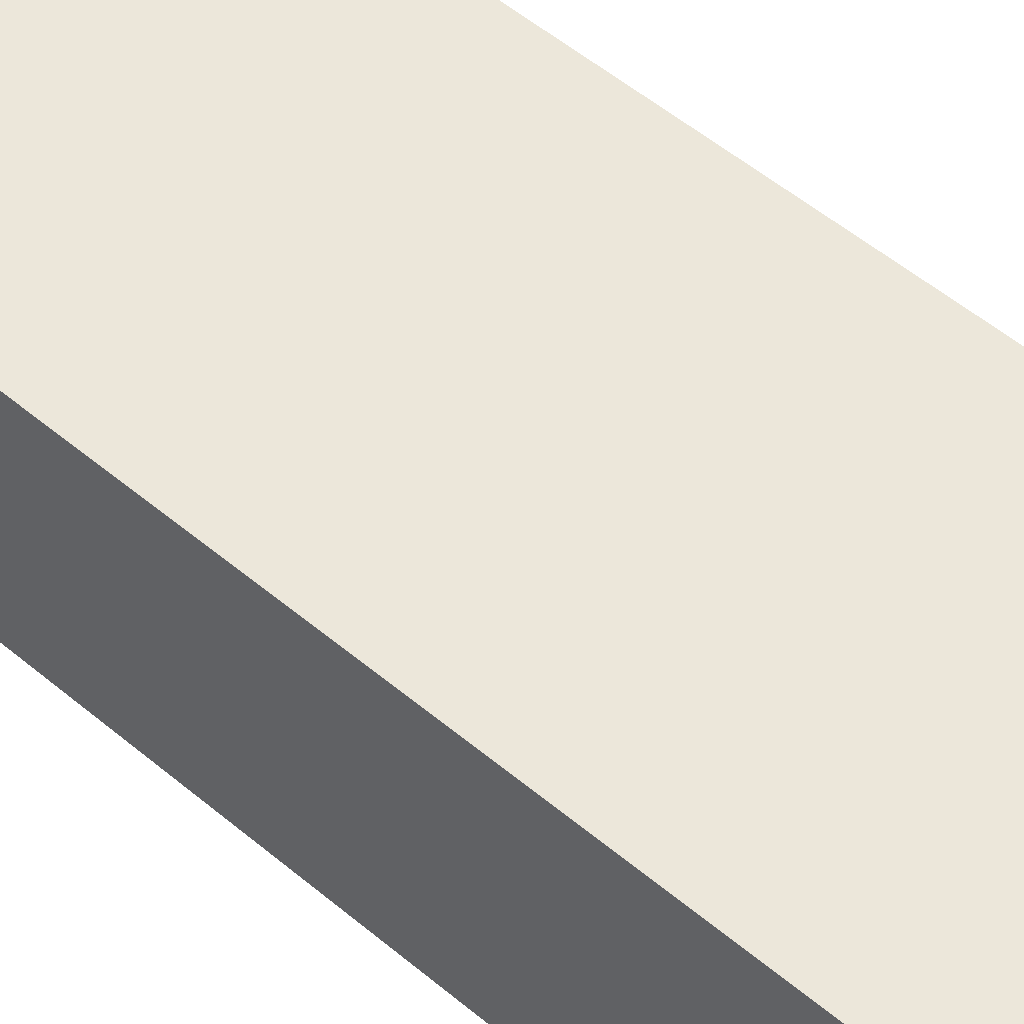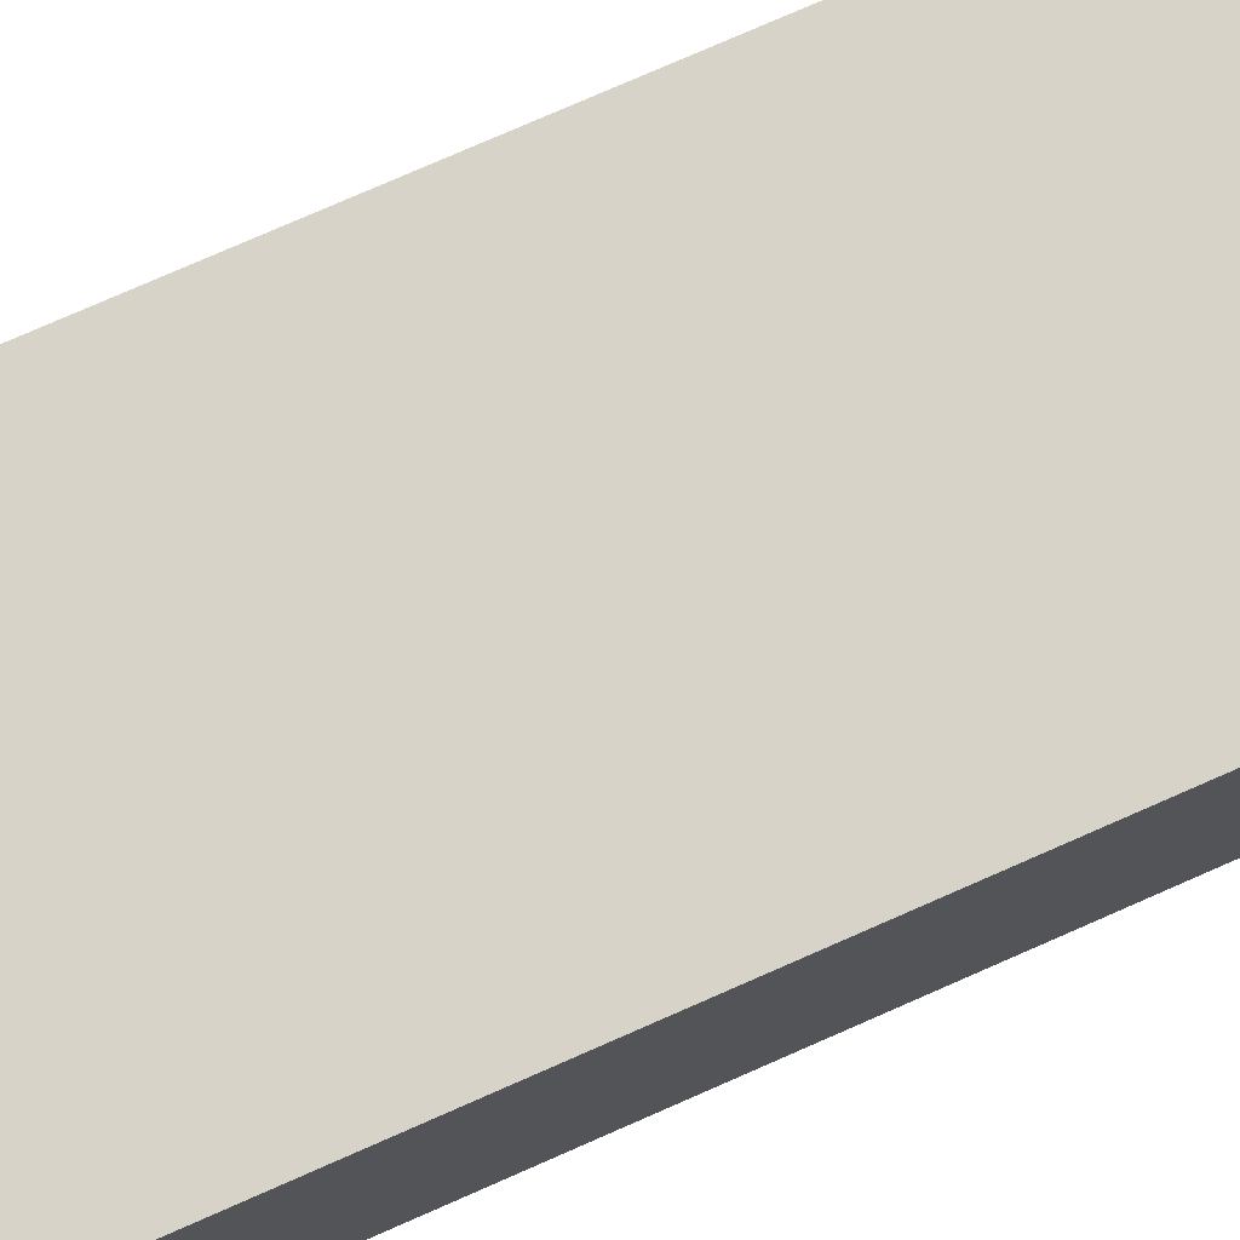
<metadata>
{"format":"obj","ext":"obj","renderer":"f3d","projection":"perspective","resolution":1024,"background":"white","views":[{"elev":51.2,"azim":-47.3,"up":"+Z"},{"elev":76.0,"azim":66.2,"up":"+Z"}]}
</metadata>
<code>
v -0.1107 -0.05624 0.1084
v 0.1258 -0.1525 0.1084
v -0.1107 -0.1525 0.1084
v 0.1258 -0.05624 0.1084
v 0.1258 -0.1525 -0.04288
v -0.1107 -0.1525 -0.04288
v 0.1258 -0.05624 0.1167
v 0.1258 -0.05624 -0.04288
v -0.1107 -0.05624 -0.04288
v -0.1107 -0.05624 0.1167
v -0.119 -0.1525 -0.05113
v -0.119 -0.05624 -0.04288
v 0.1341 -0.05624 0.1167
v 0.1341 -0.1525 -0.05113
v -0.119 -0.1525 -0.04288
v -0.119 -0.05624 -0.05113
v -0.119 -0.05624 0.1167
v 0.1341 -0.05624 -0.04288
v 0.1341 -0.1525 -0.04288
v 0.1341 -0.05624 -0.05113
v -0.04746 -0.05624 -0.04288
v -0.119 -0.1525 0.1167
v 0.06257 -0.05624 -0.05113
v 0.01725 -0.07227 -0.05113
v -0.002138 -0.07227 -0.05113
v -0.04746 -0.05624 -0.05113
v 0.1341 -0.1525 0.1167
v 0.06257 -0.05624 -0.04288
v 0.02686 -0.07086 -0.05113
v 0.007557 -0.07275 -0.05113
v -0.01174 -0.07086 -0.05113
v -0.03911 -0.06118 -0.04288
v -0.03911 -0.06118 -0.05113
v 0.05422 -0.06118 -0.05113
v 0.03628 -0.06853 -0.05113
v 0.02686 -0.07086 -0.04288
v 0.01725 -0.07227 -0.04288
v 0.007557 -0.07275 -0.04288
v -0.002138 -0.07227 -0.04288
v -0.02116 -0.06853 -0.05113
v -0.03031 -0.06529 -0.05113
v 0.04543 -0.06529 -0.05113
v 0.05422 -0.06118 -0.04288
v 0.03628 -0.06853 -0.04288
v -0.01174 -0.07086 -0.04288
v -0.03031 -0.06529 -0.04288
v 0.04543 -0.06529 -0.04288
v -0.02116 -0.06853 -0.04288
v -0.1107 -0.155 0.1084
v 0.1258 -0.2512 0.1084
v -0.1107 -0.2512 0.1084
v 0.1258 -0.155 0.1084
v 0.1258 -0.2512 -0.04288
v -0.1107 -0.2512 -0.04288
v 0.1258 -0.155 0.1167
v 0.1258 -0.155 -0.04288
v -0.1107 -0.155 -0.04288
v -0.1107 -0.155 0.1167
v -0.119 -0.2512 -0.05113
v -0.119 -0.155 -0.04288
v 0.1341 -0.155 0.1167
v 0.1341 -0.2512 -0.05113
v -0.119 -0.2512 -0.04288
v -0.119 -0.155 -0.05113
v -0.119 -0.155 0.1167
v 0.1341 -0.155 -0.04288
v 0.1341 -0.2512 -0.04288
v 0.1341 -0.155 -0.05113
v -0.04746 -0.155 -0.04288
v -0.119 -0.2512 0.1167
v 0.06257 -0.155 -0.05113
v 0.01725 -0.171 -0.05113
v -0.002138 -0.171 -0.05113
v -0.04746 -0.155 -0.05113
v 0.1341 -0.2512 0.1167
v 0.06257 -0.155 -0.04288
v 0.02686 -0.1696 -0.05113
v 0.007557 -0.1715 -0.05113
v -0.01174 -0.1696 -0.05113
v -0.03911 -0.1599 -0.04288
v -0.03911 -0.1599 -0.05113
v 0.05422 -0.1599 -0.05113
v 0.03628 -0.1673 -0.05113
v 0.02686 -0.1696 -0.04288
v 0.01725 -0.171 -0.04288
v 0.007557 -0.1715 -0.04288
v -0.002138 -0.171 -0.04288
v -0.02116 -0.1673 -0.05113
v -0.03031 -0.164 -0.05113
v 0.04543 -0.164 -0.05113
v 0.05422 -0.1599 -0.04288
v 0.03628 -0.1673 -0.04288
v -0.01174 -0.1696 -0.04288
v -0.03031 -0.164 -0.04288
v 0.04543 -0.164 -0.04288
v -0.02116 -0.1673 -0.04288
v 0.1479 0.6813 0.1249
v 0.1479 -0.254 -0.05113
v 0.1479 0.6813 -0.05113
v 0.1479 -0.2622 -0.05113
v 0.1396 -0.254 -0.05113
v 0.1396 0.6813 -0.05113
v 0.1479 -0.2622 0.1249
v -0.1327 -0.254 -0.05113
v 0.1396 -0.254 -0.05113
v 0.1396 0.215 -0.05113
v 0.1396 0.6813 0.1249
v -0.1245 0.6813 -0.05113
v 0.1396 -0.2622 0.1249
v 0.1396 -0.2622 -0.05113
v -0.1245 -0.254 -0.05113
v 0.1396 -0.254 0.1167
v 0.1396 0.2234 -0.05113
v -0.1327 0.6813 0.1249
v -0.1327 0.6813 -0.05113
v -0.1245 -0.2622 0.1249
v -0.1245 -0.2622 -0.05113
v 0.1396 0.215 0.1167
v 0.1396 0.3349 -0.05113
v -0.1245 0.6813 0.1249
v -0.1327 -0.2622 0.1249
v 0.1396 0.673 -0.05113
v -0.1327 -0.2622 -0.05113
v -0.1327 0.673 -0.05113
v -0.1245 -0.254 0.1167
v 0.1389 0.05984 0.1167
v 0.1396 0.2234 0.1167
v 0.1396 0.3433 -0.05113
v -0.1245 0.673 -0.05113
v -0.1252 0.05984 -0.05113
v -0.1245 0.06816 0.1167
v -0.1107 -0.05318 0.1167
v 0.1258 -0.05318 0.1167
v 0.1389 0.06816 0.1167
v -0.1238 0.215 0.1167
v 0.1396 0.3349 0.1167
v 0.1396 0.3433 0.1167
v -0.1245 0.673 0.1167
v -0.1252 0.06816 -0.05113
v -0.1245 0.05984 -0.05113
v -0.1245 0.05984 0.1167
v -0.1245 0.215 0.1167
v 0.1258 0.0431 0.1167
v -0.1245 0.2234 0.1167
v -0.1238 0.2234 0.1167
v -0.1245 0.3349 0.1167
v 0.1396 0.673 0.1167
v -0.1245 0.3433 -0.05113
v -0.1245 0.06816 -0.05113
v -0.1245 0.215 -0.05113
v -0.1107 0.0431 0.1167
v -0.1245 0.2234 -0.05113
v -0.1238 0.3349 0.1167
v -0.1245 0.3349 -0.05113
v -0.1245 0.3433 0.1167
v -0.1238 0.3433 0.1167
v -0.1238 0.2234 -0.05113
v -0.1238 0.215 -0.05113
v -0.1238 0.3433 -0.05113
v 0.1389 0.05984 -0.05113
v -0.1238 0.3349 -0.05113
v -0.1252 0.05984 0.1167
v 0.1258 -0.05318 0.1084
v 0.1258 0.0431 0.1084
v 0.1389 0.06816 -0.05113
v -0.1252 0.06816 0.1167
v -0.1107 -0.05318 0.1084
v 0.1258 0.0431 -0.04288
v -0.1107 0.0431 0.1084
v 0.1258 -0.05318 -0.04288
v 0.1341 0.0431 0.1167
v -0.119 0.0431 -0.04288
v -0.1107 -0.05318 -0.04288
v 0.1341 0.0431 -0.04288
v -0.1107 0.0431 -0.04288
v -0.119 0.0431 0.1167
v -0.119 -0.05318 -0.05113
v 0.1341 -0.05318 -0.04288
v 0.06257 0.0431 -0.05113
v -0.119 0.0431 -0.05113
v -0.119 -0.05318 0.1167
v -0.01174 0.02847 -0.04288
v 0.02686 0.02847 -0.04288
v 0.1341 -0.05318 -0.05113
v -0.119 -0.05318 -0.04288
v 0.1341 -0.05318 0.1167
v 0.1341 0.0431 -0.05113
v 0.06257 0.0431 -0.04288
v -0.04746 0.0431 -0.04288
v -0.002138 0.02706 -0.04288
v -0.02116 0.03081 -0.04288
v 0.03628 0.03081 -0.04288
v 0.01725 0.02706 -0.04288
v 0.05422 0.03816 -0.05113
v 0.05422 0.03816 -0.04288
v -0.04746 0.0431 -0.05113
v -0.03911 0.03816 -0.04288
v 0.007557 0.02659 -0.04288
v -0.01174 0.02847 -0.05113
v -0.02116 0.03081 -0.05113
v -0.03031 0.03405 -0.04288
v 0.04543 0.03405 -0.04288
v 0.02686 0.02847 -0.05113
v 0.01725 0.02706 -0.05113
v -0.002138 0.02706 -0.05113
v 0.04543 0.03405 -0.05113
v -0.03911 0.03816 -0.05113
v -0.03031 0.03405 -0.05113
v 0.03628 0.03081 -0.05113
v 0.007557 0.02659 -0.05113
v -0.119 -0.2512 -0.05113
v 0.06257 -0.1548 -0.05113
v 0.06229 -0.155 -0.05113
g mesh1_mesh1-geometry
f 1 2 3
f 2 1 4
f 3 2 1
f 4 1 2
f 3 5 2
f 2 5 3
f 6 1 3
f 3 1 6
f 1 7 4
f 4 7 1
f 8 2 4
f 4 2 8
f 5 3 6
f 6 3 5
f 2 8 5
f 5 8 2
f 1 6 9
f 9 6 1
f 7 1 10
f 10 1 7
f 7 8 4
f 4 8 7
f 11 5 6
f 6 5 11
f 12 1 9
f 9 1 12
f 1 12 10
f 10 12 1
f 13 8 7
f 7 8 13
f 14 5 11
f 11 5 14
f 11 6 15
f 15 6 11
f 9 16 12
f 12 16 9
f 10 12 17
f 17 12 10
f 8 13 18
f 18 13 8
f 5 14 19
f 19 14 5
f 20 11 14
f 14 11 20
f 15 16 11
f 11 16 15
f 21 16 9
f 9 16 21
f 16 15 12
f 12 15 16
f 12 22 17
f 17 22 12
f 19 18 13
f 13 18 19
f 18 23 8
f 8 23 18
f 14 18 19
f 19 18 14
f 11 20 24
f 24 20 11
f 18 14 20
f 20 14 18
f 11 25 16
f 16 25 11
f 16 21 26
f 26 21 16
f 12 15 22
f 22 15 12
f 19 13 27
f 27 13 19
f 23 18 20
f 20 18 23
f 8 23 28
f 28 23 8
f 24 20 29
f 29 20 24
f 11 24 30
f 30 24 11
f 25 11 30
f 30 11 25
f 16 25 31
f 31 25 16
f 32 26 21
f 21 26 32
f 16 33 26
f 26 33 16
f 34 20 23
f 23 20 34
f 34 28 23
f 23 28 34
f 29 20 35
f 35 20 29
f 24 36 29
f 29 36 24
f 30 37 24
f 24 37 30
f 25 38 30
f 30 38 25
f 31 39 25
f 25 39 31
f 16 31 40
f 40 31 16
f 26 32 33
f 33 32 26
f 16 41 33
f 33 41 16
f 42 20 34
f 34 20 42
f 28 34 43
f 43 34 28
f 35 20 42
f 42 20 35
f 29 44 35
f 35 44 29
f 36 24 37
f 37 24 36
f 44 29 36
f 36 29 44
f 37 30 38
f 38 30 37
f 38 25 39
f 39 25 38
f 39 31 45
f 45 31 39
f 40 45 31
f 31 45 40
f 16 40 41
f 41 40 16
f 46 33 32
f 32 33 46
f 33 46 41
f 41 46 33
f 42 43 34
f 34 43 42
f 35 47 42
f 42 47 35
f 47 35 44
f 44 35 47
f 45 40 48
f 48 40 45
f 41 48 40
f 40 48 41
f 48 41 46
f 46 41 48
f 43 42 47
f 47 42 43
g mesh2_mesh2-geometry
l 3 1
l 2 3
l 6 3
l 1 4
l 1 10
l 9 1
l 4 2
l 5 2
l 5 6
l 8 4
l 4 7
l 12 9
l 18 8
l 12 17
l 16 12
l 18 13
l 20 18
l 26 16
l 11 16
l 20 23
l 20 14
l 26 21
l 33 26
l 11 14
l 11 15
l 23 34
l 23 28
l 14 19
l 41 33
l 34 42
l 40 41
l 42 35
l 31 40
l 35 29
l 25 31
l 29 24
l 30 25
l 24 30
g mesh1_mesh1-geometry
f 49 50 51
f 50 49 52
f 51 50 49
f 52 49 50
f 51 53 50
f 50 53 51
f 54 49 51
f 51 49 54
f 49 55 52
f 52 55 49
f 56 50 52
f 52 50 56
f 53 51 54
f 54 51 53
f 50 56 53
f 53 56 50
f 49 54 57
f 57 54 49
f 55 49 58
f 58 49 55
f 55 56 52
f 52 56 55
f 59 53 54
f 54 53 59
f 60 49 57
f 57 49 60
f 49 60 58
f 58 60 49
f 61 56 55
f 55 56 61
f 62 53 59
f 59 53 62
f 59 54 63
f 63 54 59
f 57 64 60
f 60 64 57
f 58 60 65
f 65 60 58
f 56 61 66
f 66 61 56
f 53 62 67
f 67 62 53
f 68 59 62
f 62 59 68
f 63 64 59
f 59 64 63
f 69 64 57
f 57 64 69
f 64 63 60
f 60 63 64
f 60 70 65
f 65 70 60
f 67 66 61
f 61 66 67
f 66 71 56
f 56 71 66
f 62 66 67
f 67 66 62
f 59 68 72
f 72 68 59
f 66 62 68
f 68 62 66
f 59 73 64
f 64 73 59
f 64 69 74
f 74 69 64
f 60 63 70
f 70 63 60
f 67 61 75
f 75 61 67
f 71 66 68
f 68 66 71
f 56 71 76
f 76 71 56
f 72 68 77
f 77 68 72
f 59 72 78
f 78 72 59
f 73 59 78
f 78 59 73
f 64 73 79
f 79 73 64
f 80 74 69
f 69 74 80
f 64 81 74
f 74 81 64
f 82 68 71
f 71 68 82
f 82 76 71
f 71 76 82
f 77 68 83
f 83 68 77
f 72 84 77
f 77 84 72
f 78 85 72
f 72 85 78
f 73 86 78
f 78 86 73
f 79 87 73
f 73 87 79
f 64 79 88
f 88 79 64
f 74 80 81
f 81 80 74
f 64 89 81
f 81 89 64
f 90 68 82
f 82 68 90
f 76 82 91
f 91 82 76
f 83 68 90
f 90 68 83
f 77 92 83
f 83 92 77
f 84 72 85
f 85 72 84
f 92 77 84
f 84 77 92
f 85 78 86
f 86 78 85
f 86 73 87
f 87 73 86
f 87 79 93
f 93 79 87
f 88 93 79
f 79 93 88
f 64 88 89
f 89 88 64
f 94 81 80
f 80 81 94
f 81 94 89
f 89 94 81
f 90 91 82
f 82 91 90
f 83 95 90
f 90 95 83
f 95 83 92
f 92 83 95
f 93 88 96
f 96 88 93
f 89 96 88
f 88 96 89
f 96 89 94
f 94 89 96
f 91 90 95
f 95 90 91
g mesh2_mesh2-geometry
l 51 49
l 50 51
l 54 51
l 49 52
l 49 58
l 57 49
l 52 50
l 53 50
l 53 54
l 56 52
l 52 55
l 60 57
l 66 56
l 60 65
l 64 60
l 66 61
l 68 66
l 74 64
l 59 64
l 68 71
l 68 62
l 74 69
l 81 74
l 59 62
l 59 63
l 71 82
l 71 76
l 62 67
l 89 81
l 82 90
l 88 89
l 90 83
l 79 88
l 83 77
l 73 79
l 77 72
l 78 73
l 72 78
g mesh3_mesh3-geometry
f 97 98 99
f 98 97 100
f 98 101 99
f 102 97 99
f 100 97 103
f 100 104 98
f 101 98 105
f 99 101 106
f 97 102 107
f 99 108 102
f 97 109 103
f 110 104 100
f 98 104 105
f 101 105 111
f 112 106 101
f 99 106 113
f 108 107 102
f 114 97 107
f 99 115 108
f 109 97 116
f 117 104 110
f 104 111 105
f 111 112 101
f 106 112 118
f 99 113 119
f 107 108 120
f 121 97 114
f 114 107 120
f 99 122 115
f 115 120 108
f 116 97 121
f 104 117 123
f 111 104 124
f 112 111 125
f 112 126 118
f 127 119 113
f 99 119 128
f 120 115 114
f 99 128 122
f 129 115 122
f 111 124 130
f 131 125 111
f 125 132 112
f 126 112 133
f 118 126 134
f 118 134 135
f 119 127 136
f 137 122 128
f 115 129 124
f 122 138 129
f 130 124 139
f 140 111 130
f 125 131 141
f 111 142 131
f 132 125 141
f 133 112 132
f 126 133 143
f 134 142 135
f 144 127 145
f 127 146 136
f 122 137 147
f 148 124 129
f 138 122 147
f 138 148 129
f 139 124 149
f 140 150 111
f 111 150 142
f 142 134 131
f 132 141 151
f 126 143 141
f 150 124 152
f 127 144 146
f 136 146 153
f 137 138 147
f 154 124 148
f 148 138 155
f 149 124 150
f 150 140 149
f 151 141 143
f 152 124 154
f 152 146 144
f 156 138 137
f 138 156 155
f 146 152 154
g mesh3_mesh3-geometry
f 99 98 97
f 100 97 98
f 99 101 98
f 99 97 102
f 103 97 100
f 98 104 100
f 105 98 101
f 106 101 99
f 107 102 97
f 102 108 99
f 103 109 97
f 103 100 109
f 100 104 110
f 105 104 98
f 111 105 101
f 101 106 112
f 113 106 99
f 102 107 108
f 107 97 114
f 108 115 99
f 116 97 109
f 110 109 100
f 110 104 117
f 105 111 104
f 101 112 111
f 118 112 106
f 106 157 113
f 113 157 106
f 119 113 99
f 120 108 107
f 114 97 121
f 120 107 114
f 115 122 99
f 108 120 115
f 121 97 116
f 109 110 116
f 123 117 104
f 117 116 110
f 124 104 111
f 125 111 112
f 118 126 112
f 135 106 118
f 118 106 135
f 157 106 158
f 158 106 157
f 157 127 113
f 113 127 157
f 113 119 127
f 128 119 99
f 114 121 115
f 114 115 120
f 122 128 99
f 122 115 129
f 116 117 121
f 123 121 117
f 123 104 121
f 124 121 104
f 130 124 111
f 111 125 131
f 112 132 125
f 133 112 126
f 134 126 118
f 106 135 158
f 158 135 106
f 135 134 118
f 150 157 158
f 158 157 150
f 135 157 158
f 158 157 135
f 127 157 145
f 145 157 127
f 136 127 119
f 119 159 128
f 128 159 119
f 115 121 124
f 128 122 137
f 124 129 115
f 129 138 122
f 139 124 130
f 130 111 140
f 141 131 125
f 131 142 111
f 141 125 132
f 132 112 133
f 143 133 126
f 134 141 126
f 126 141 134
f 160 134 126
f 126 134 160
f 142 158 135
f 135 142 134
f 157 150 152
f 152 150 157
f 158 142 150
f 157 135 145
f 145 135 157
f 152 145 157
f 157 145 152
f 145 127 144
f 136 146 127
f 153 119 136
f 136 119 153
f 159 119 161
f 161 119 159
f 159 137 128
f 128 137 159
f 147 137 122
f 129 124 148
f 147 122 138
f 129 148 138
f 149 124 139
f 162 139 130
f 130 139 162
f 139 140 130
f 130 140 139
f 111 150 140
f 140 162 130
f 130 162 140
f 141 134 131
f 131 134 141
f 131 162 141
f 141 162 131
f 142 150 111
f 131 134 142
f 151 141 132
f 132 163 133
f 133 163 132
f 164 133 143
f 143 133 164
f 141 143 126
f 141 160 126
f 126 160 141
f 134 160 165
f 165 160 134
f 142 145 135
f 135 145 142
f 152 124 150
f 142 152 150
f 150 152 142
f 145 152 144
f 144 152 145
f 146 144 127
f 145 142 144
f 144 142 145
f 153 146 136
f 119 153 161
f 161 153 119
f 161 148 159
f 159 148 161
f 153 159 161
f 161 159 153
f 137 159 156
f 156 159 137
f 147 138 137
f 148 124 154
f 155 138 148
f 150 124 149
f 131 149 139
f 139 149 131
f 140 139 149
f 149 139 140
f 139 162 166
f 166 162 139
f 149 140 150
f 140 141 162
f 162 141 140
f 134 149 131
f 131 149 134
f 162 131 166
f 166 131 162
f 143 141 151
f 167 151 132
f 132 151 167
f 163 132 167
f 167 132 163
f 133 164 163
f 163 164 133
f 143 168 164
f 164 168 143
f 169 143 164
f 164 143 169
f 160 141 140
f 140 141 160
f 160 149 165
f 165 149 160
f 149 134 165
f 165 134 149
f 154 124 152
f 152 142 144
f 144 142 152
f 144 146 152
f 146 161 153
f 153 161 146
f 155 153 146
f 146 153 155
f 148 161 154
f 154 161 148
f 148 156 159
f 159 156 148
f 159 153 156
f 156 153 159
f 137 138 156
f 146 148 154
f 154 148 146
f 155 156 138
f 148 146 155
f 155 146 148
f 156 148 155
f 155 148 156
f 131 139 166
f 166 139 131
f 149 160 140
f 140 160 149
f 143 169 151
f 151 169 143
f 151 167 169
f 169 167 151
f 167 170 163
f 163 170 167
f 169 163 167
f 167 163 169
f 163 169 164
f 164 169 163
f 168 163 164
f 164 163 168
f 171 168 143
f 143 168 171
f 154 152 146
f 161 146 154
f 154 146 161
f 153 155 156
f 156 155 153
f 169 172 151
f 151 172 169
f 173 169 167
f 167 169 173
f 170 167 173
f 173 167 170
f 163 168 170
f 170 168 163
f 168 171 174
f 174 171 168
f 172 169 175
f 175 169 172
f 151 172 176
f 176 172 151
f 169 173 175
f 175 173 169
f 168 173 170
f 170 173 168
f 177 170 173
f 173 170 177
f 178 174 171
f 171 174 178
f 174 179 168
f 168 179 174
f 175 180 172
f 172 180 175
f 172 181 176
f 176 181 172
f 173 182 175
f 175 182 173
f 173 168 183
f 183 168 173
f 184 170 177
f 177 170 184
f 177 173 185
f 185 173 177
f 184 174 178
f 178 174 184
f 178 171 186
f 186 171 178
f 179 174 187
f 187 174 179
f 168 179 188
f 188 179 168
f 189 180 175
f 175 180 189
f 180 185 172
f 172 185 180
f 172 185 181
f 181 185 172
f 182 173 190
f 190 173 182
f 175 182 191
f 191 182 175
f 183 168 192
f 192 168 183
f 173 183 193
f 193 183 173
f 170 184 178
f 178 184 170
f 180 184 177
f 177 184 180
f 185 180 177
f 177 180 185
f 174 184 187
f 187 184 174
f 187 194 179
f 179 194 187
f 194 188 179
f 179 188 194
f 195 168 188
f 188 168 195
f 180 189 196
f 196 189 180
f 175 197 189
f 189 197 175
f 190 173 198
f 198 173 190
f 190 199 182
f 182 199 190
f 182 200 191
f 191 200 182
f 175 191 201
f 201 191 175
f 192 168 202
f 202 168 192
f 192 203 183
f 183 203 192
f 183 204 193
f 193 204 183
f 173 193 198
f 198 193 173
f 184 180 205
f 205 180 184
f 184 204 187
f 187 204 184
f 187 206 194
f 194 206 187
f 188 194 195
f 195 194 188
f 202 168 195
f 195 168 202
f 197 196 189
f 189 196 197
f 207 180 196
f 196 180 207
f 175 201 197
f 197 201 175
f 198 205 190
f 190 205 198
f 199 190 205
f 205 190 199
f 200 182 199
f 199 182 200
f 208 191 200
f 200 191 208
f 191 208 201
f 201 208 191
f 202 209 192
f 192 209 202
f 203 192 209
f 209 192 203
f 204 183 203
f 203 183 204
f 210 193 204
f 204 193 210
f 193 210 198
f 198 210 193
f 205 180 199
f 199 180 205
f 184 205 210
f 210 205 184
f 204 184 210
f 210 184 204
f 187 204 203
f 203 204 187
f 187 209 206
f 206 209 187
f 206 195 194
f 194 195 206
f 195 206 202
f 202 206 195
f 196 197 207
f 207 197 196
f 208 180 207
f 207 180 208
f 201 207 197
f 197 207 201
f 205 198 210
f 210 198 205
f 199 180 200
f 200 180 199
f 200 180 208
f 208 180 200
f 207 201 208
f 208 201 207
f 209 202 206
f 206 202 209
f 187 203 209
f 209 203 187
g mesh3_mesh3-geometry
f 109 100 103
f 100 109 110
f 116 110 109
f 110 116 117
f 115 121 114
f 121 117 116
f 117 121 123
f 121 104 123
f 104 121 124
f 124 121 115
g mesh3_mesh3-geometry
f 135 158 142
f 150 142 158
g mesh4_mesh4-geometry
l 187 184
l 187 179
l 187 174
l 177 184
l 184 178
l 179 194
l 179 188
l 174 171
l 174 168
l 177 180
l 177 185
l 194 206
l 188 168
l 188 195
l 168 164
l 168 170
l 196 180
l 180 172
l 206 209
l 195 202
l 164 163
l 164 143
l 169 164
l 170 173
l 170 163
l 207 196
l 196 189
l 172 175
l 172 176
l 209 203
l 202 192
l 163 167
l 163 133
l 143 133
l 151 143
l 175 169
l 167 169
l 169 151
l 173 175
l 173 167
l 208 207
l 197 189
l 175 189
l 203 204
l 192 183
l 167 132
l 186 133
l 133 132
l 132 151
l 200 208
l 201 197
l 204 210
l 183 193
l 181 132
l 199 200
l 191 201
l 210 205
l 193 198
l 205 199
l 182 191
l 198 190
l 190 182
g mesh5_mesh5-geometry
l 62 211
g mesh6_mesh6-geometry
l 212 213
g mesh7_mesh7-geometry
l 126 160
l 126 134
l 141 126
l 160 140
l 160 165
l 134 165
l 131 134
l 162 141
l 140 130
l 165 149
l 166 131
l 130 162
l 162 166
l 130 139
l 149 139
l 139 166
g mesh8_mesh8-geometry
l 157 152
l 113 157
l 157 158
l 145 157
l 152 144
l 158 150
l 106 158
l 145 135
l 144 142
g mesh9_mesh9-geometry
l 148 155
l 159 148
l 155 146
l 128 159
l 159 161
l 156 159
l 161 154
l 119 161
l 153 161
l 156 153

</code>
